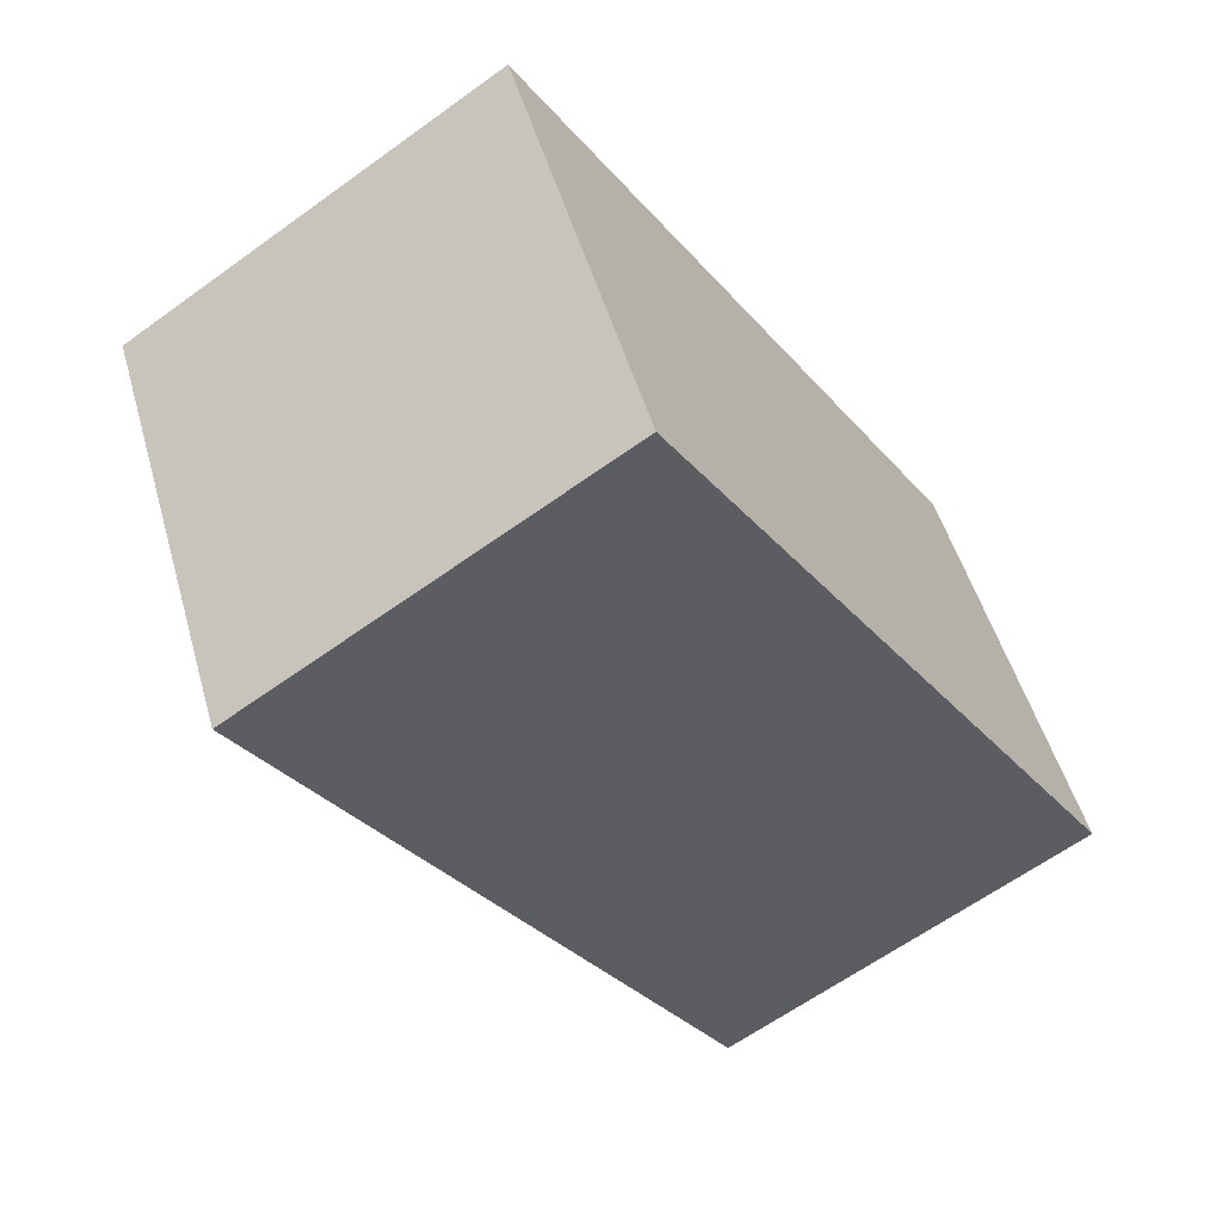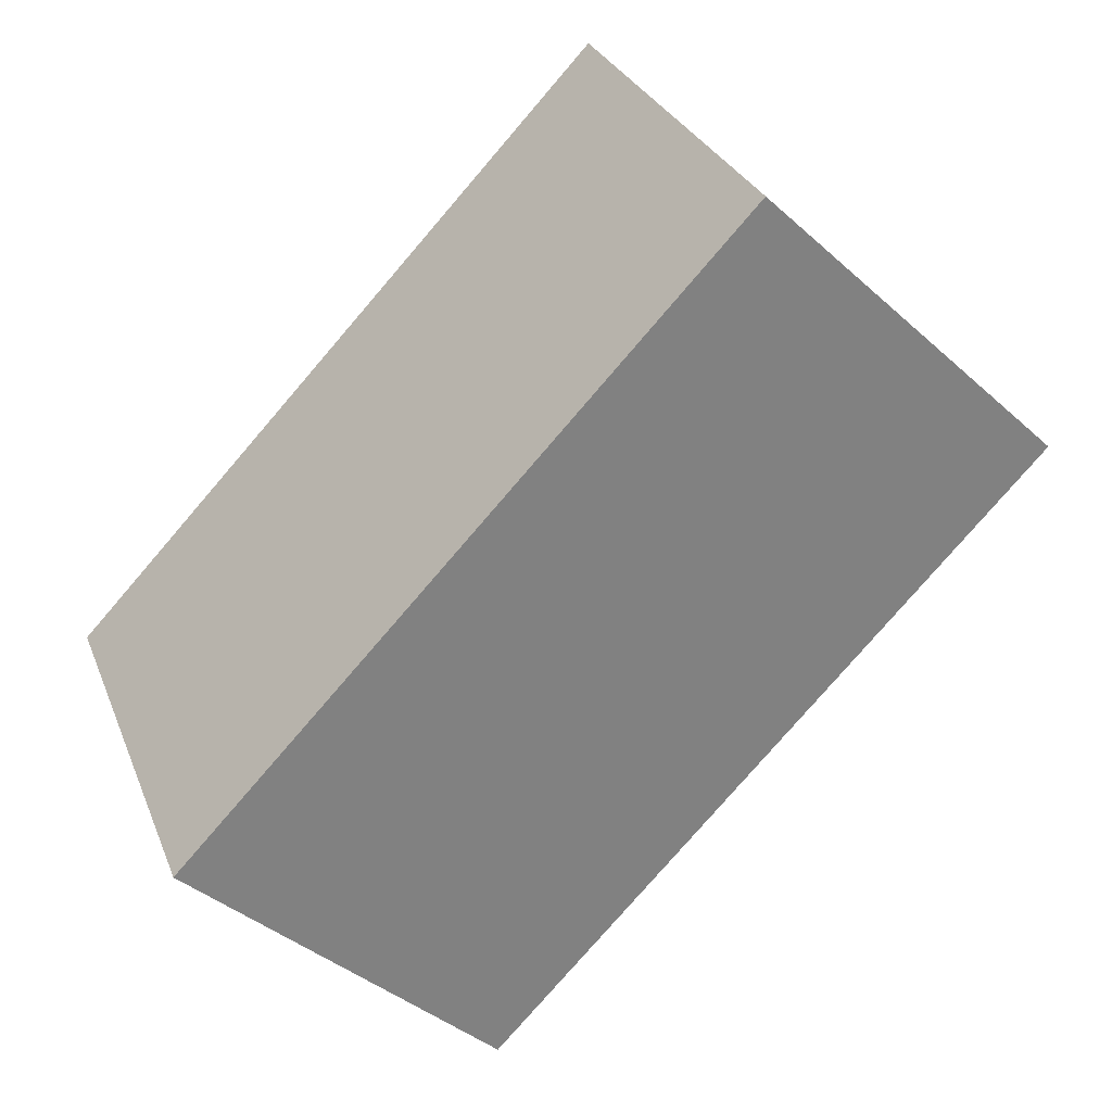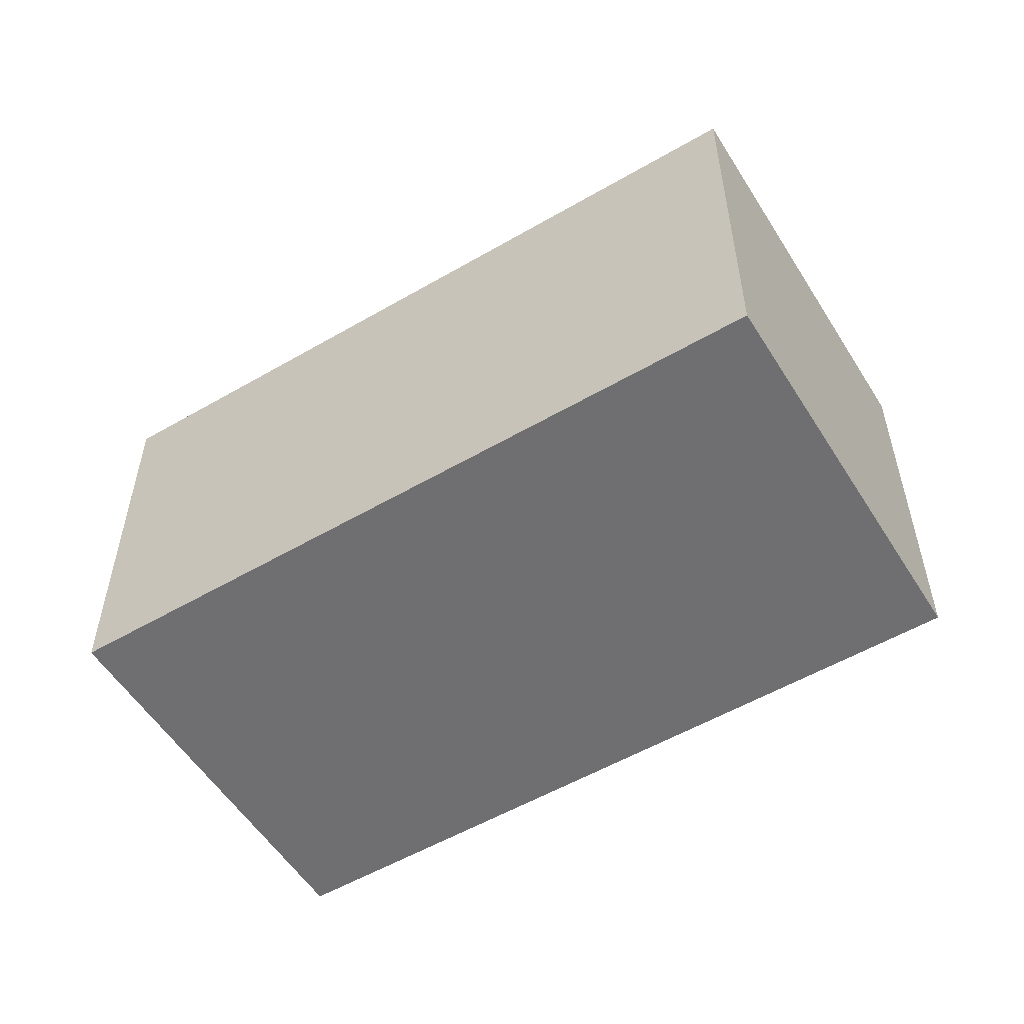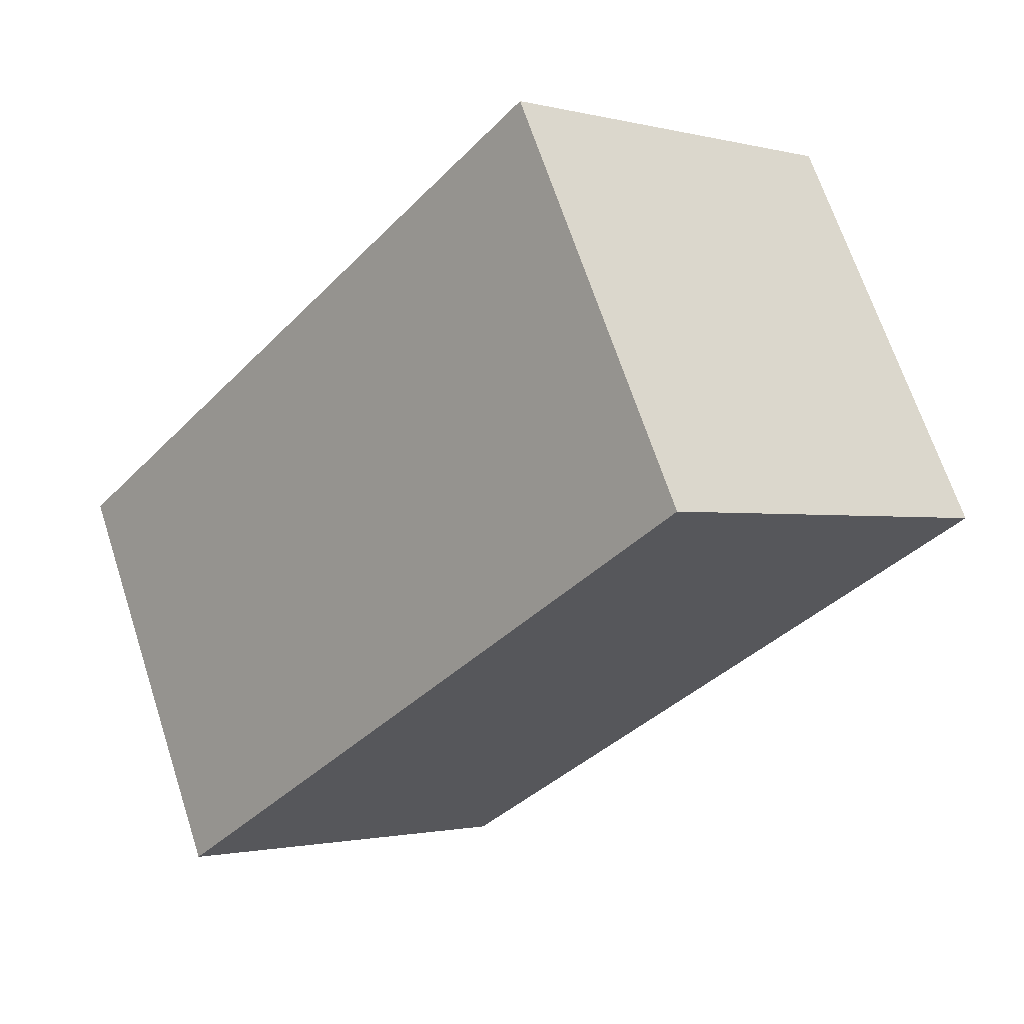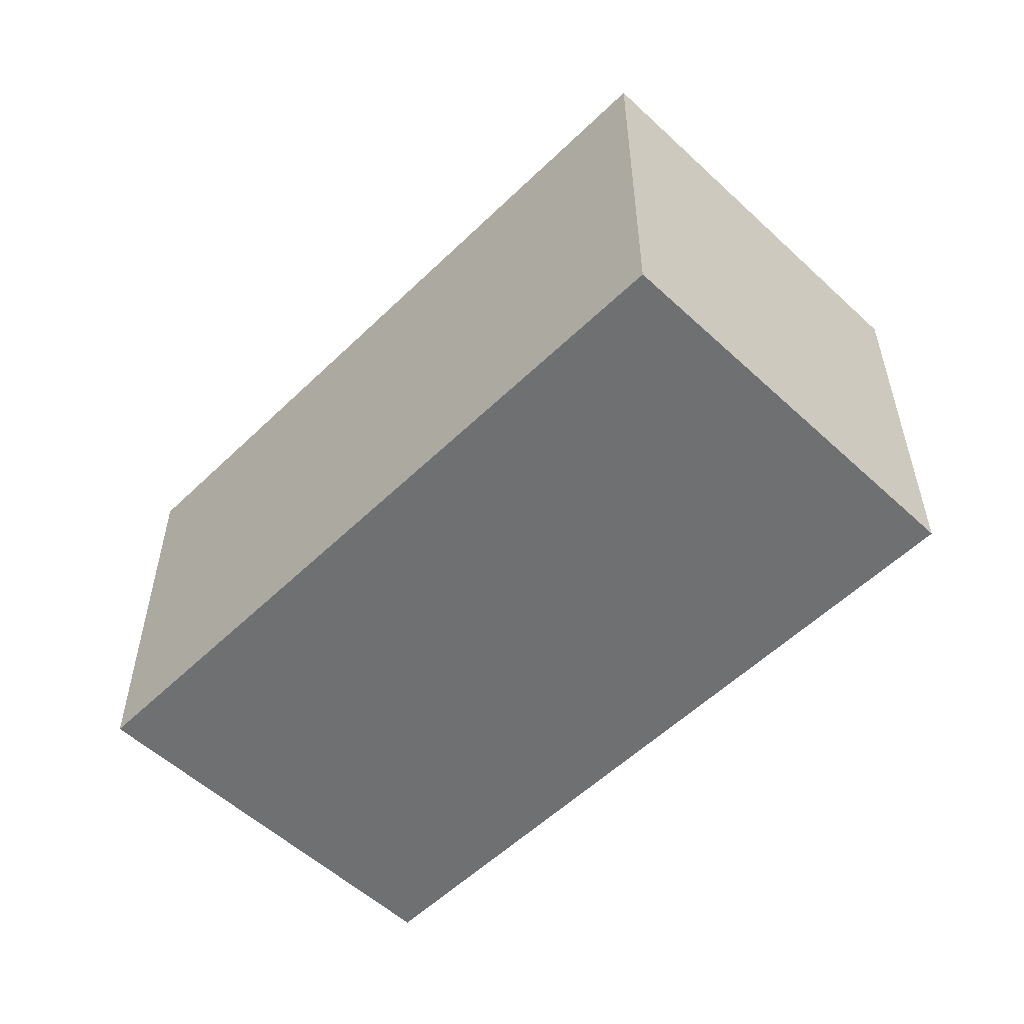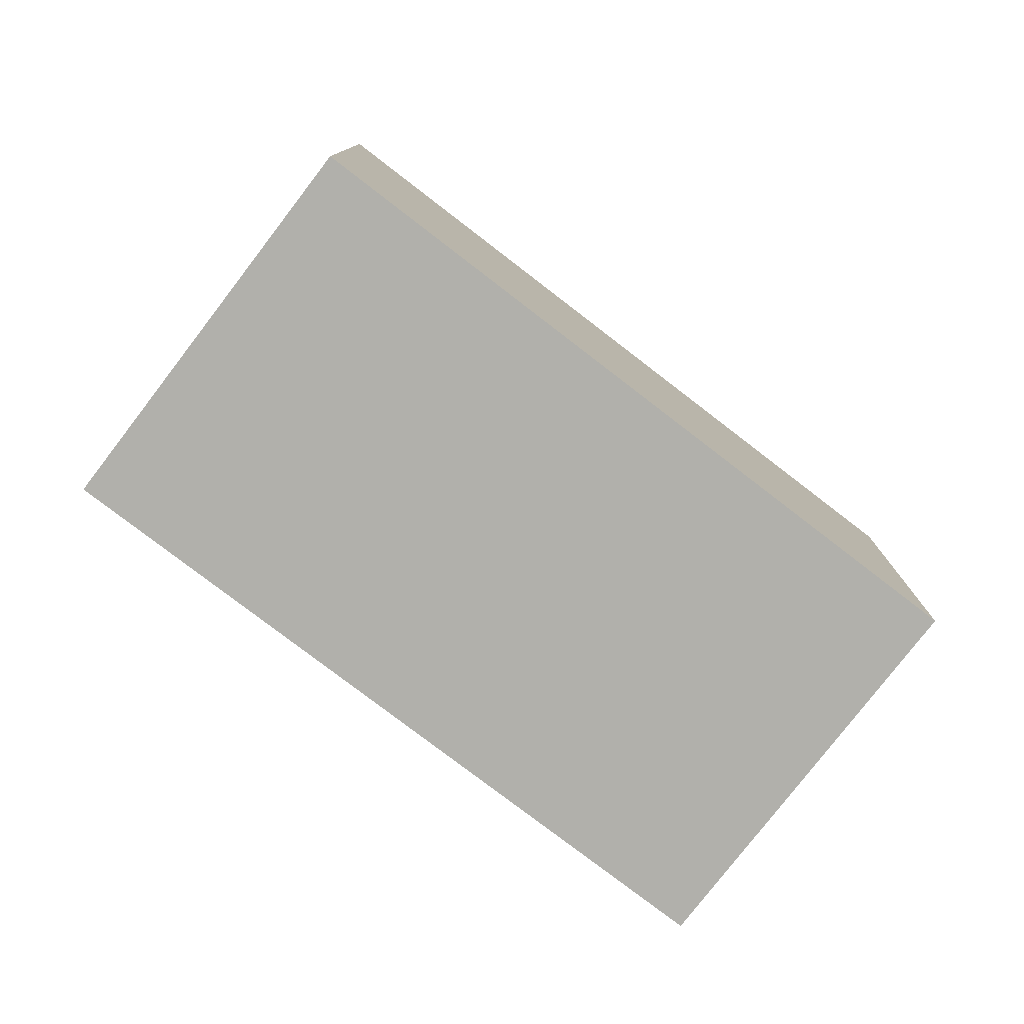
<metadata>
{"format":"obj","ext":"obj","renderer":"f3d","projection":"perspective","resolution":1024,"background":"white","views":[{"elev":-62.5,"azim":-53.7,"up":"+Z"},{"elev":-40.9,"azim":42.9,"up":"+Z"},{"elev":-54.7,"azim":4.4,"up":"+Y"},{"elev":-1.3,"azim":47.0,"up":"+Z"},{"elev":-54.9,"azim":18.4,"up":"+Y"},{"elev":-78.4,"azim":115.3,"up":"+Y"}]}
</metadata>
<code>
v  2.404 3.76 -0.773
v  1.631 3.45 -3.177
v  0 3.45 2.113e-16
v  7.476 3.45 -0.176
v  5.072 3.76 0.597
v  5.845 3.45 3.001
v  1.631 1.945e-16 -3.177
v  0 0 0
v  5.845 -1.838e-16 3.001
v  7.476 1.078e-17 -0.176
g defaultobject
f 1 2 3
f 1 4 2
f 4 1 5
f 5 3 6
f 3 5 1
f 5 6 4
f 7 3 2
f 3 7 8
f 8 6 3
f 6 8 9
f 9 4 6
f 4 9 10
f 10 2 4
f 2 10 7
f 10 8 7
f 8 10 9

</code>
